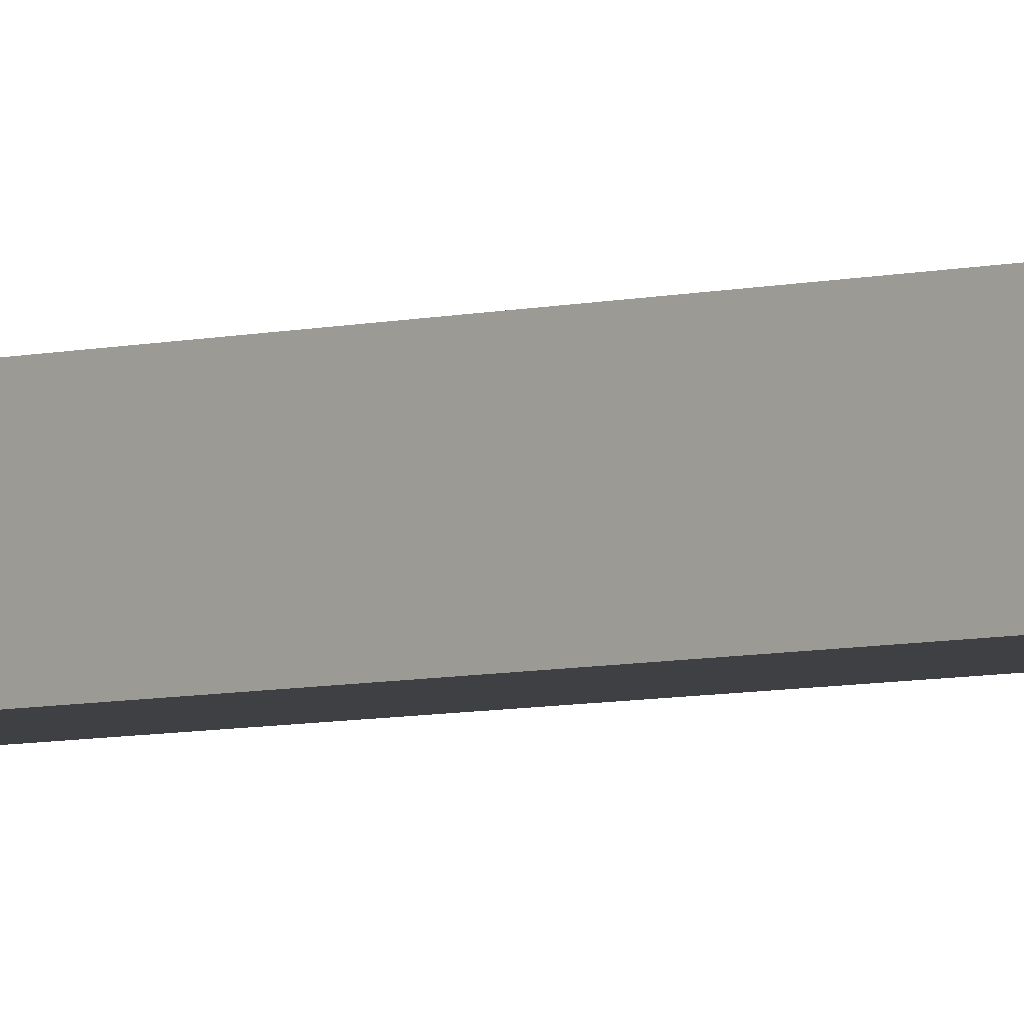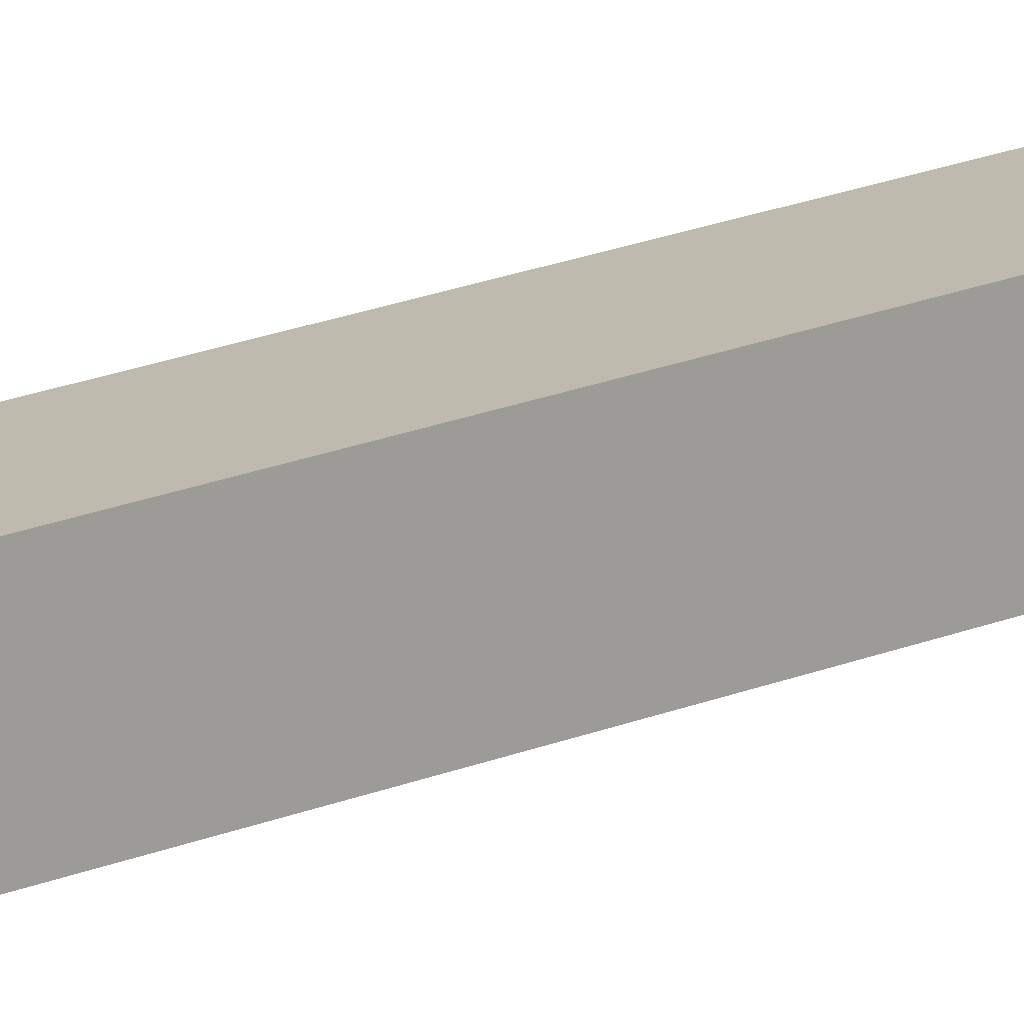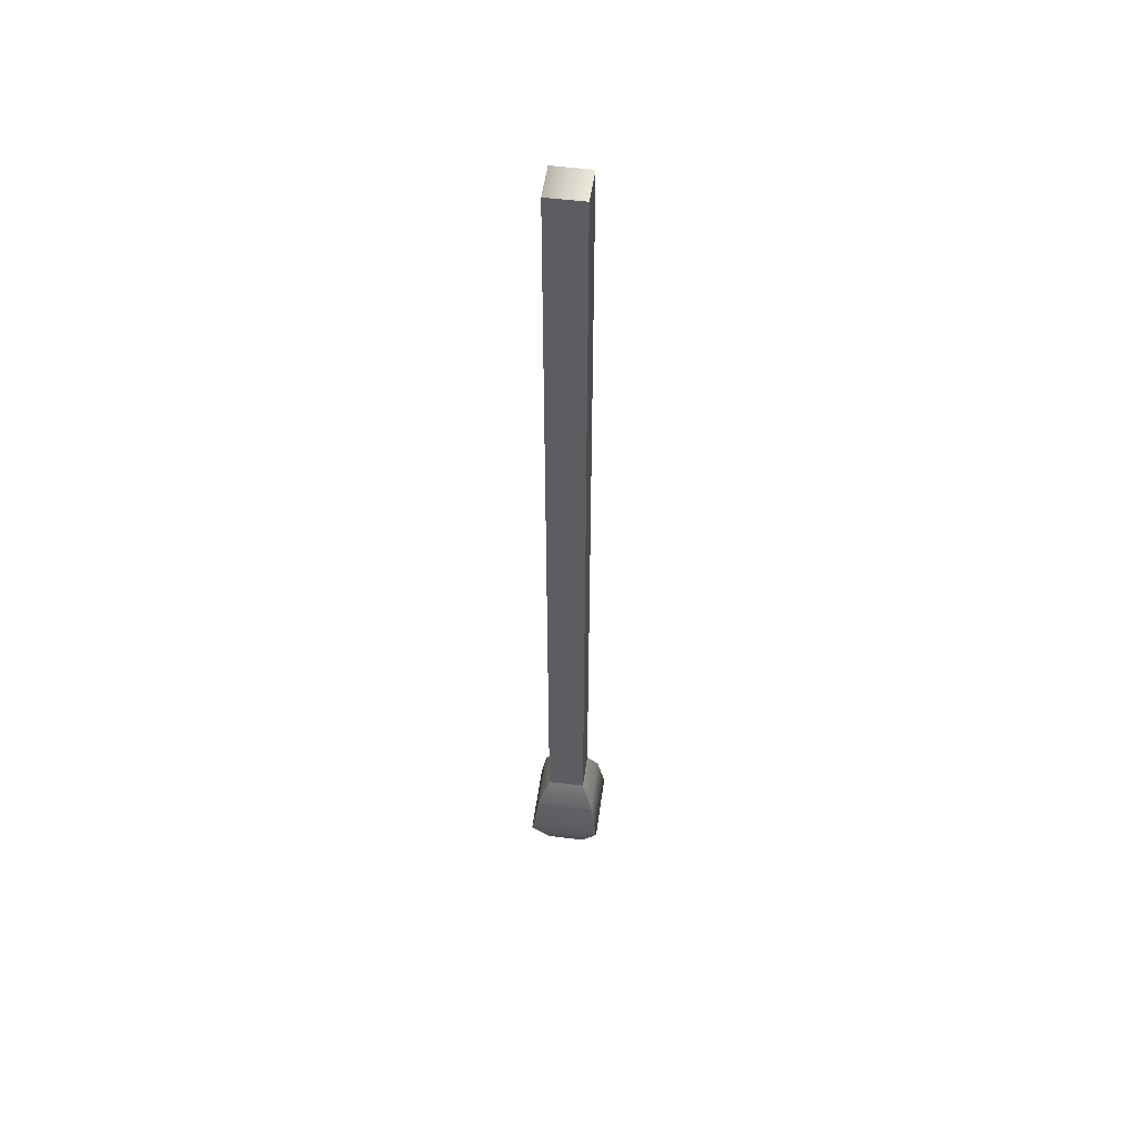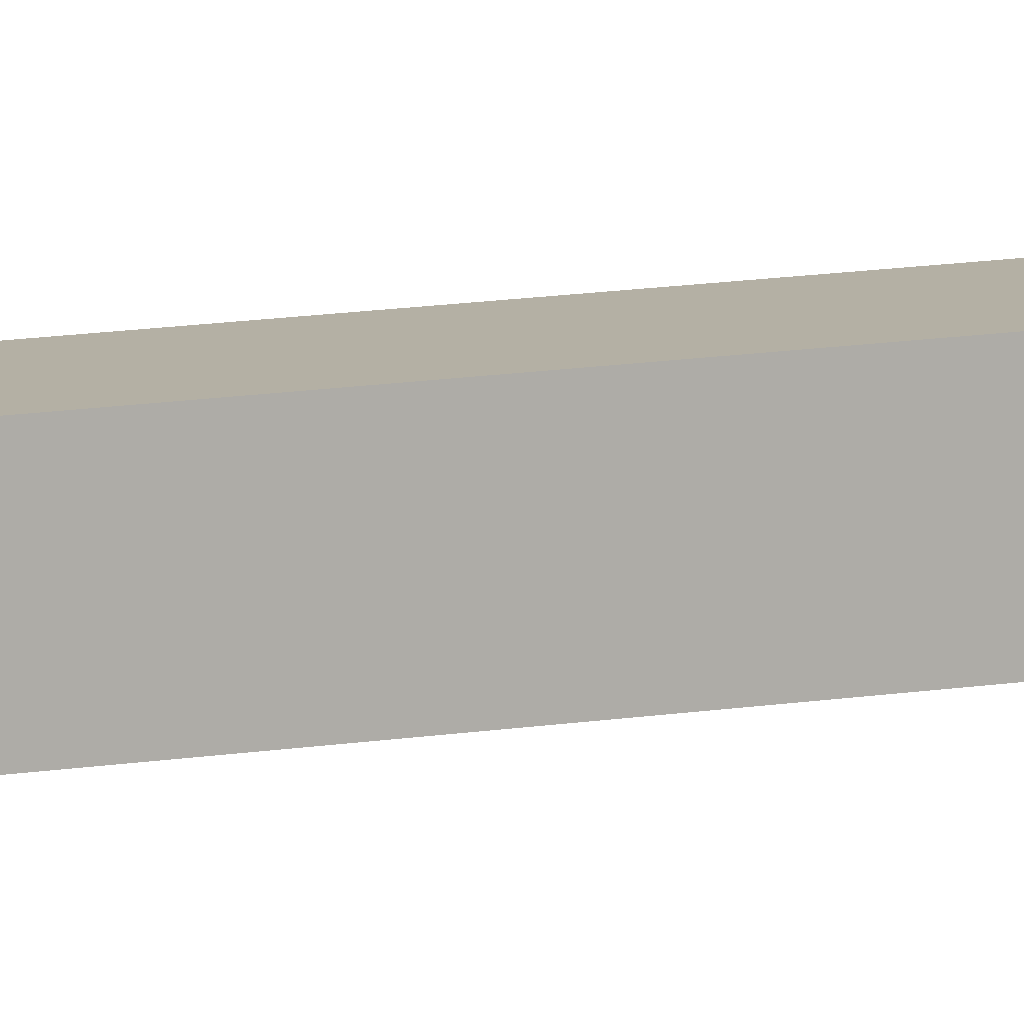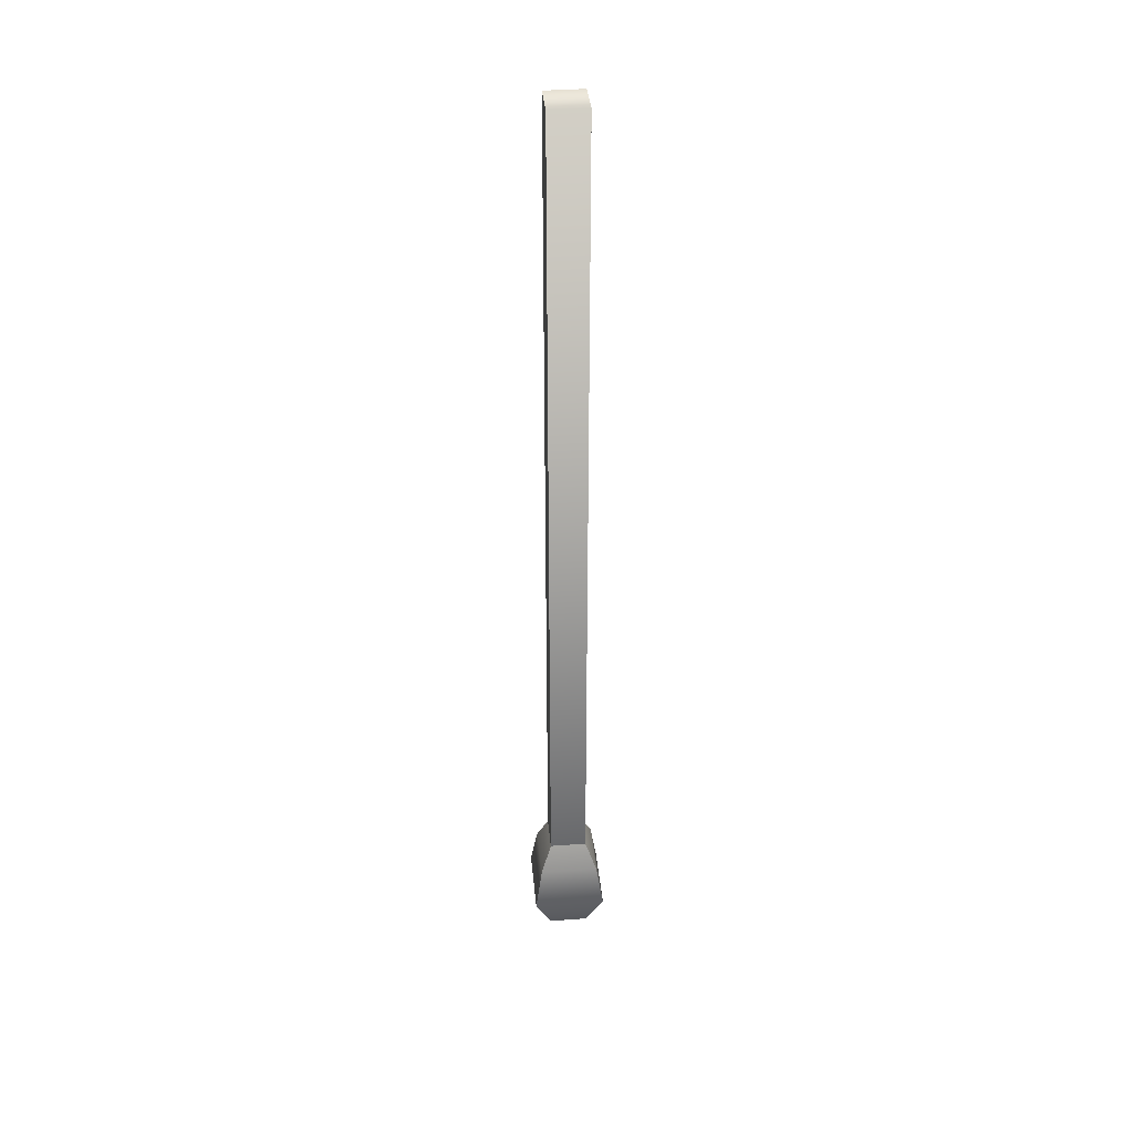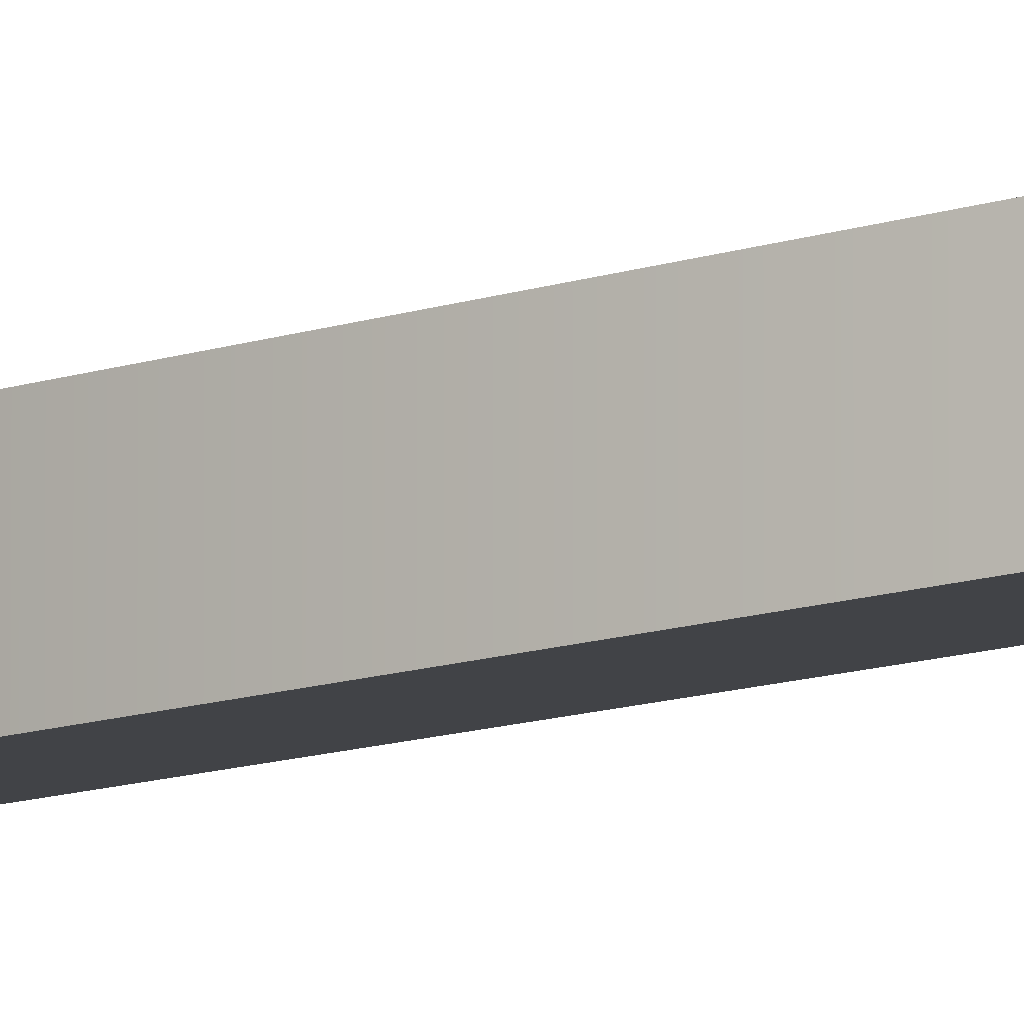
<metadata>
{"format":"obj","ext":"obj","renderer":"f3d","projection":"perspective","resolution":1024,"background":"white","views":[{"elev":-4.7,"azim":134.9,"up":"+Y"},{"elev":15.8,"azim":46.2,"up":"+Y"},{"elev":52.1,"azim":7.8,"up":"+Z"},{"elev":11.5,"azim":66.7,"up":"+Y"},{"elev":37.7,"azim":-95.4,"up":"+Z"},{"elev":-7.2,"azim":-36.1,"up":"+Y"}]}
</metadata>
<code>
o Cube1
v -0.084 -0.084 -1.907
v -0.084 -0.084 1.907
v -0.084 0.084 -1.907
v -0.084 0.084 1.907
v 0.084 -0.084 -1.907
v 0.084 -0.084 1.907
v 0.084 0.084 -1.907
v 0.084 0.084 1.907
v -0.1332 -0.1332 -2.035
v -0.1332 0.1332 -2.035
v 0.1332 0.1332 -2.035
v 0.1332 -0.1332 -2.035
v -0.1644 -0.1644 -2.236
v -0.1644 0.1644 -2.236
v 0.1644 0.1644 -2.236
v 0.1644 -0.1644 -2.236
v -0.08713 -0.08713 -2.438
v -0.08713 0.08713 -2.438
v 0.08713 0.08713 -2.438
v 0.08713 -0.08713 -2.438
g Cube1_default
f 1 5 2
f 2 5 6
f 3 8 7
f 3 9 1
f 4 8 3
f 5 11 7
f 9 3 10
f 10 14 9
f 11 5 12
f 12 16 11
f 13 9 14
f 14 17 13
f 15 11 16
f 16 19 15
f 17 14 18
f 19 16 20
f 1 9 5
f 5 8 6
f 7 8 5
f 7 11 3
f 9 16 12
f 10 3 11
f 11 14 10
f 12 5 9
f 13 16 9
f 13 17 16
f 14 11 15
f 15 19 14
f 18 14 19
f 20 16 17
f 2 3 1
f 2 8 4
f 4 3 2
f 6 8 2
f 18 19 17
f 20 17 19

</code>
